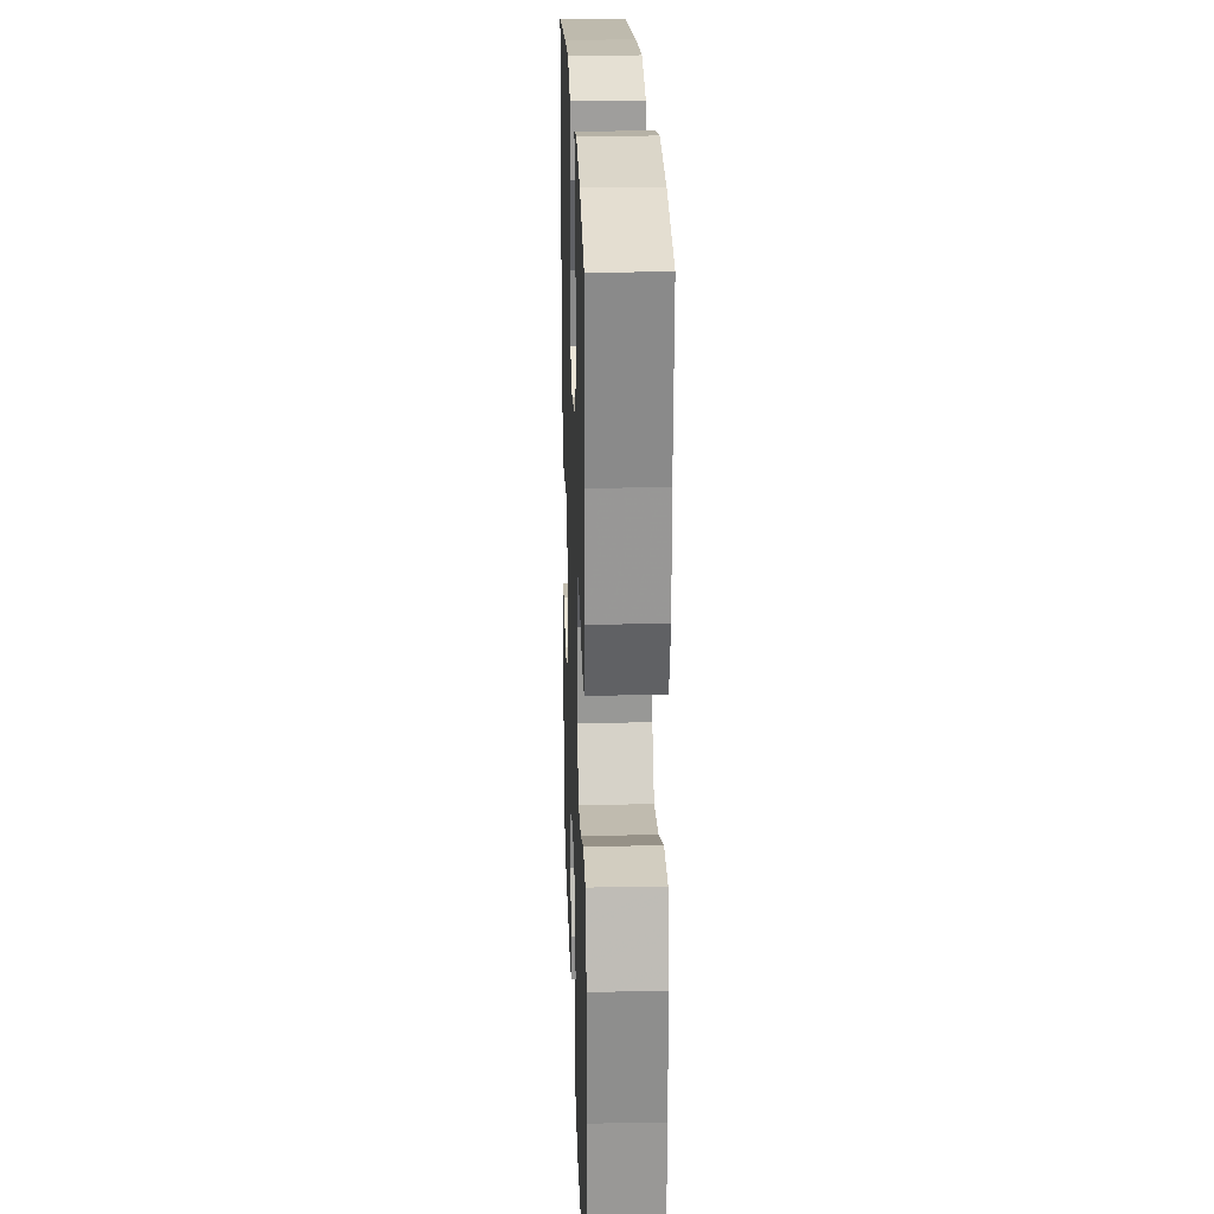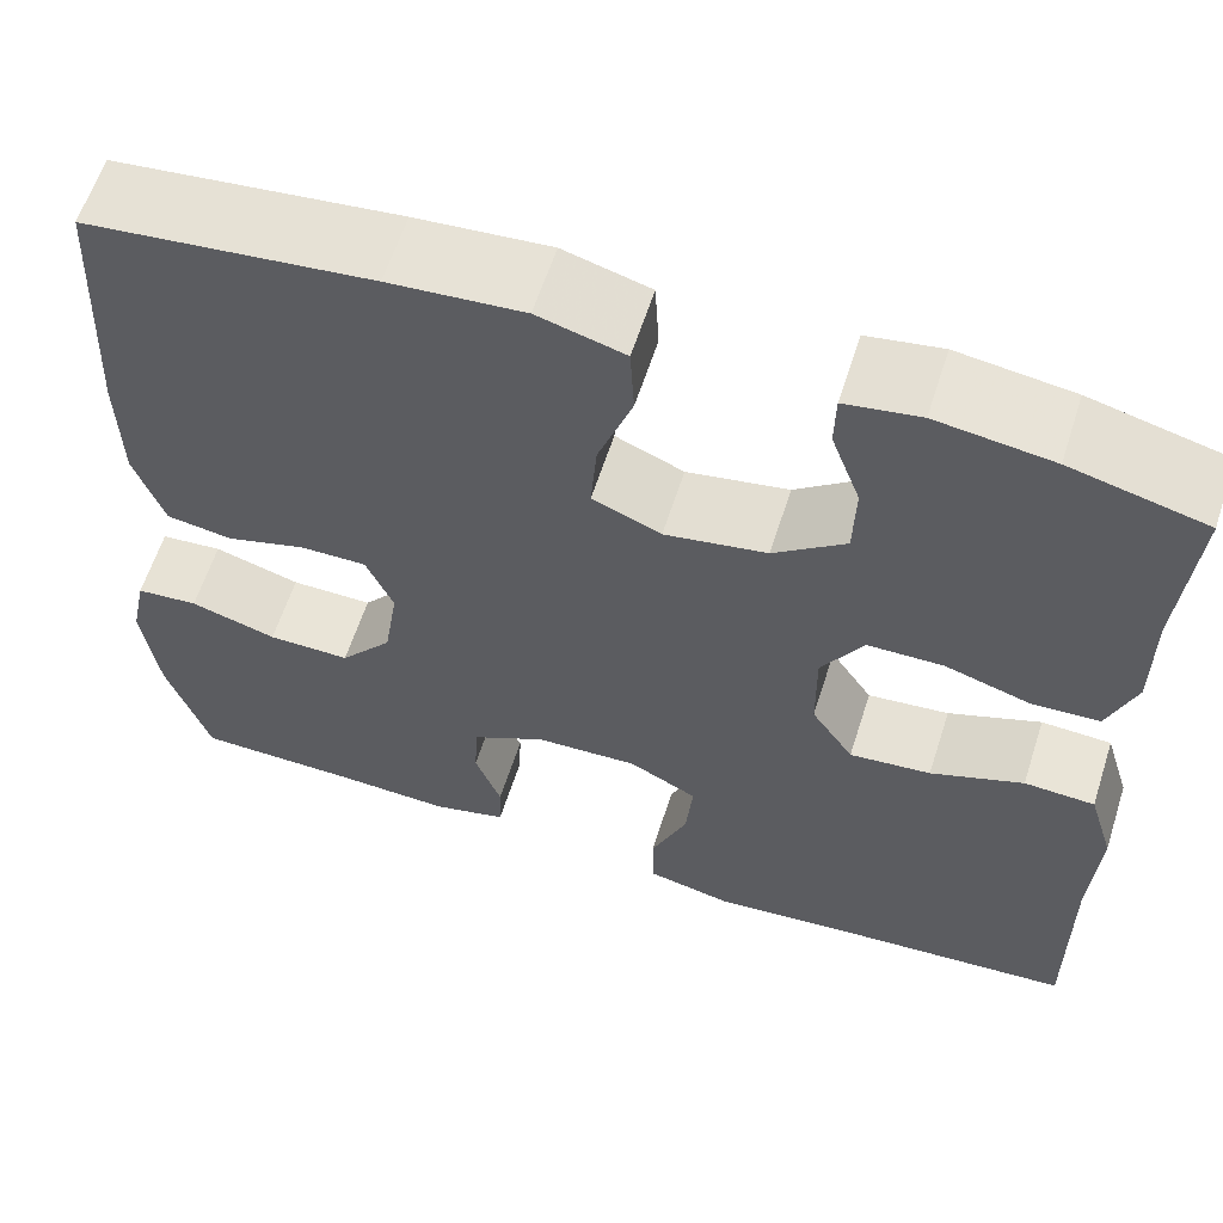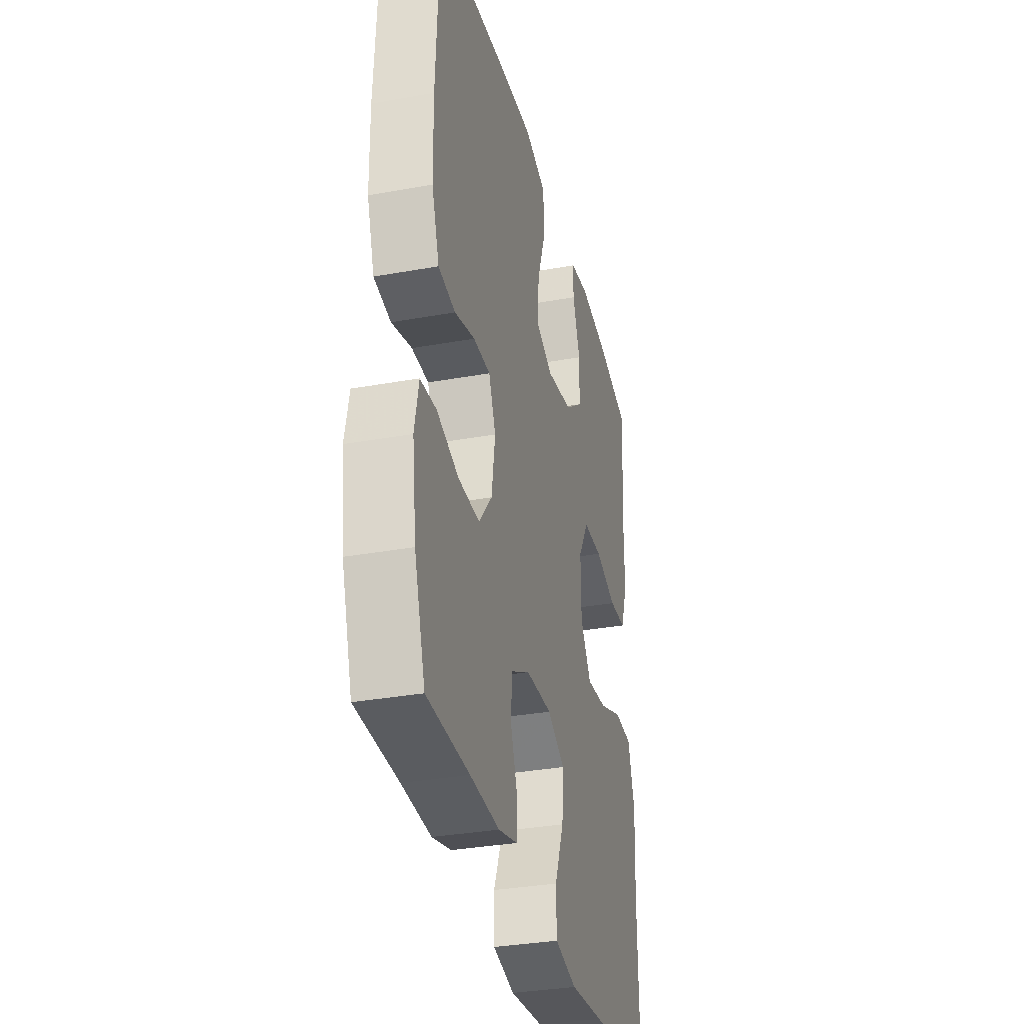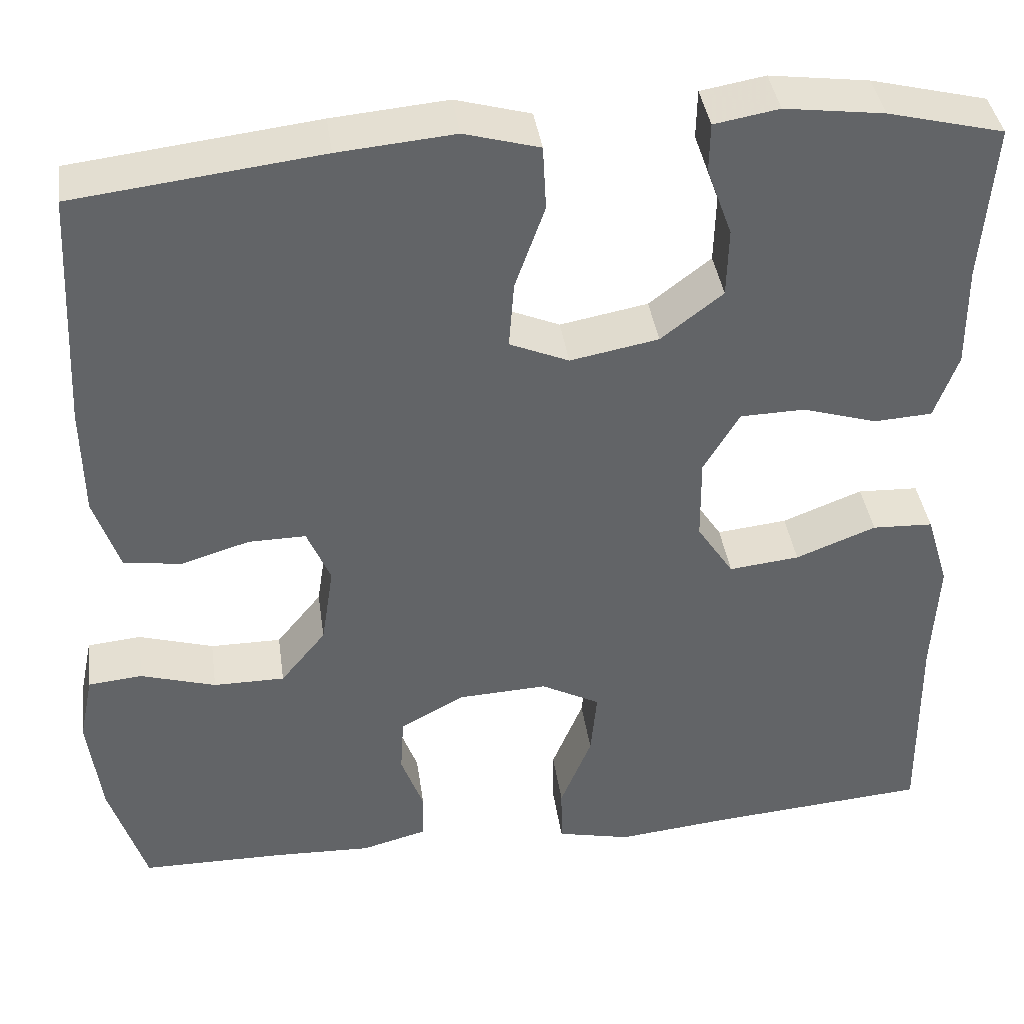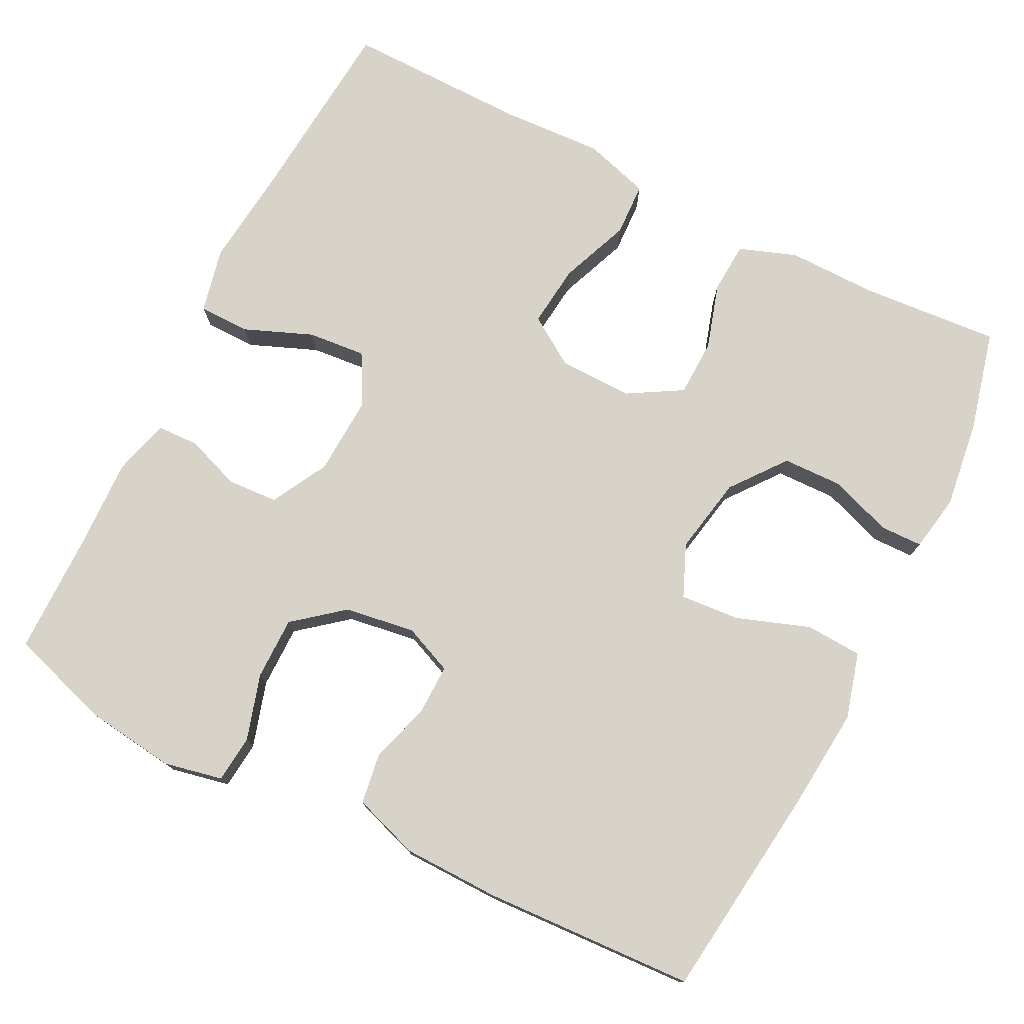
<metadata>
{"format":"obj","ext":"obj","renderer":"f3d","projection":"perspective","resolution":1024,"background":"white","views":[{"elev":22.3,"azim":88.1,"up":"+Z"},{"elev":61.2,"azim":17.8,"up":"+Z"},{"elev":-33.4,"azim":-76.1,"up":"+Z"},{"elev":39.4,"azim":-8.0,"up":"+Z"},{"elev":76.3,"azim":-63.2,"up":"+Y"}]}
</metadata>
<code>
v 0.5 0.07 0.5
v 0.486 0.07 0.319
v 0.487 0.07 0.202
v 0.46 0.07 0.127
v 0.393 0.07 0.123
v 0.308 0.07 0.149
v 0.233 0.07 0.147
v 0.192 0.07 0.077
v 0.193 0.07 -0.02
v 0.235 0.07 -0.084
v 0.316 0.07 -0.075
v 0.408 0.07 -0.039
v 0.478 0.07 -0.042
v 0.504 0.07 -0.128
v 0.497 0.07 -0.262
v 0.5 0.07 -0.5
v 0.251 0.07 -0.521
v 0.119 0.07 -0.535
v 0.034 0.07 -0.516
v 0.033 0.07 -0.449
v 0.069 0.07 -0.36
v 0.076 0.07 -0.284
v 0.008 0.07 -0.248
v -0.094 0.07 -0.253
v -0.168 0.07 -0.293
v -0.172 0.07 -0.359
v -0.146 0.07 -0.43
v -0.148 0.07 -0.485
v -0.222 0.07 -0.505
v -0.336 0.07 -0.501
v -0.5 0.07 -0.5
v -0.542 0.07 -0.368
v -0.557 0.07 -0.25
v -0.541 0.07 -0.173
v -0.479 0.07 -0.167
v -0.393 0.07 -0.193
v -0.311 0.07 -0.193
v -0.259 0.07 -0.129
v -0.245 0.07 -0.037
v -0.272 0.07 0.027
v -0.338 0.07 0.026
v -0.417 0.07 0.002
v -0.483 0.07 0.012
v -0.512 0.07 0.098
v -0.514 0.07 0.225
v -0.5 0.07 0.5
v -0.218 0.07 0.534
v -0.085 0.07 0.546
v 0.001 0.07 0.522
v 0.005 0.07 0.448
v -0.029 0.07 0.352
v -0.035 0.07 0.275
v 0.033 0.07 0.246
v 0.134 0.07 0.265
v 0.205 0.07 0.32
v 0.207 0.07 0.399
v 0.178 0.07 0.479
v 0.179 0.07 0.535
v 0.253 0.07 0.548
v 0.367 0.07 0.533
v 0.5 0 0.5
v 0.486 0 0.319
v 0.487 0 0.202
v 0.46 0 0.127
v 0.393 0 0.123
v 0.308 0 0.149
v 0.233 0 0.147
v 0.192 0 0.077
v 0.193 0 -0.02
v 0.235 0 -0.084
v 0.316 0 -0.075
v 0.408 0 -0.039
v 0.478 0 -0.042
v 0.504 0 -0.128
v 0.497 0 -0.262
v 0.5 0 -0.5
v 0.251 0 -0.521
v 0.119 0 -0.535
v 0.034 0 -0.516
v 0.033 0 -0.449
v 0.069 0 -0.36
v 0.076 0 -0.284
v 0.008 0 -0.248
v -0.094 0 -0.253
v -0.168 0 -0.293
v -0.172 0 -0.359
v -0.146 0 -0.43
v -0.148 0 -0.485
v -0.222 0 -0.505
v -0.336 0 -0.501
v -0.5 0 -0.5
v -0.542 0 -0.368
v -0.557 0 -0.25
v -0.541 0 -0.173
v -0.479 0 -0.167
v -0.393 0 -0.193
v -0.311 0 -0.193
v -0.259 0 -0.129
v -0.245 0 -0.037
v -0.272 0 0.027
v -0.338 0 0.026
v -0.417 0 0.002
v -0.483 0 0.012
v -0.512 0 0.098
v -0.514 0 0.225
v -0.5 0 0.5
v -0.218 0 0.534
v -0.085 0 0.546
v 0.001 0 0.522
v 0.005 0 0.448
v -0.029 0 0.352
v -0.035 0 0.275
v 0.033 0 0.246
v 0.134 0 0.265
v 0.205 0 0.32
v 0.207 0 0.399
v 0.178 0 0.479
v 0.179 0 0.535
v 0.253 0 0.548
v 0.367 0 0.533
f 60 1 2
f 59 60 2
f 58 59 2
f 57 58 2
f 56 57 2
f 4 5 6
f 3 4 6
f 2 3 6
f 56 2 6
f 55 56 6
f 54 55 6 7
f 53 54 7 8
f 52 53 8 9
f 49 50 51
f 48 49 51
f 47 48 51
f 46 47 51
f 45 46 51
f 44 45 51
f 43 44 51
f 42 43 51
f 41 42 51
f 40 41 51 52
f 52 9 10
f 40 52 10
f 39 40 10
f 34 35 36
f 33 34 36
f 32 33 36
f 31 32 36
f 30 31 36
f 30 36 37
f 29 30 37
f 28 29 37
f 27 28 37
f 26 27 37
f 25 26 37 38
f 19 20 21
f 18 19 21
f 17 18 21
f 17 21 22
f 16 17 22
f 15 16 22
f 15 22 23
f 14 15 23
f 13 14 23
f 12 13 23
f 11 12 23
f 38 39 10
f 24 25 38
f 24 38 10
f 10 11 23 24
f 62 61 120
f 62 120 119
f 62 119 118
f 62 118 117
f 62 117 116
f 66 65 64
f 66 64 63
f 66 63 62
f 66 62 116
f 66 116 115
f 67 66 115 114
f 68 67 114 113
f 69 68 113 112
f 111 110 109
f 111 109 108
f 111 108 107
f 111 107 106
f 111 106 105
f 111 105 104
f 111 104 103
f 111 103 102
f 111 102 101
f 112 111 101 100
f 70 69 112
f 70 112 100
f 70 100 99
f 96 95 94
f 96 94 93
f 96 93 92
f 96 92 91
f 96 91 90
f 97 96 90
f 97 90 89
f 97 89 88
f 97 88 87
f 97 87 86
f 98 97 86 85
f 81 80 79
f 81 79 78
f 81 78 77
f 82 81 77
f 82 77 76
f 82 76 75
f 83 82 75
f 83 75 74
f 83 74 73
f 83 73 72
f 83 72 71
f 70 99 98
f 98 85 84
f 70 98 84
f 84 83 71 70
f 1 61 62 2
f 2 62 63 3
f 3 63 64 4
f 4 64 65 5
f 5 65 66 6
f 6 66 67 7
f 7 67 68 8
f 8 68 69 9
f 9 69 70 10
f 10 70 71 11
f 11 71 72 12
f 12 72 73 13
f 13 73 74 14
f 14 74 75 15
f 15 75 76 16
f 16 76 77 17
f 17 77 78 18
f 18 78 79 19
f 19 79 80 20
f 20 80 81 21
f 21 81 82 22
f 22 82 83 23
f 23 83 84 24
f 24 84 85 25
f 25 85 86 26
f 26 86 87 27
f 27 87 88 28
f 28 88 89 29
f 29 89 90 30
f 30 90 91 31
f 31 91 92 32
f 32 92 93 33
f 33 93 94 34
f 34 94 95 35
f 35 95 96 36
f 36 96 97 37
f 37 97 98 38
f 38 98 99 39
f 39 99 100 40
f 40 100 101 41
f 41 101 102 42
f 42 102 103 43
f 43 103 104 44
f 44 104 105 45
f 45 105 106 46
f 46 106 107 47
f 47 107 108 48
f 48 108 109 49
f 49 109 110 50
f 50 110 111 51
f 51 111 112 52
f 52 112 113 53
f 53 113 114 54
f 54 114 115 55
f 55 115 116 56
f 56 116 117 57
f 57 117 118 58
f 58 118 119 59
f 59 119 120 60
f 60 120 61 1

</code>
